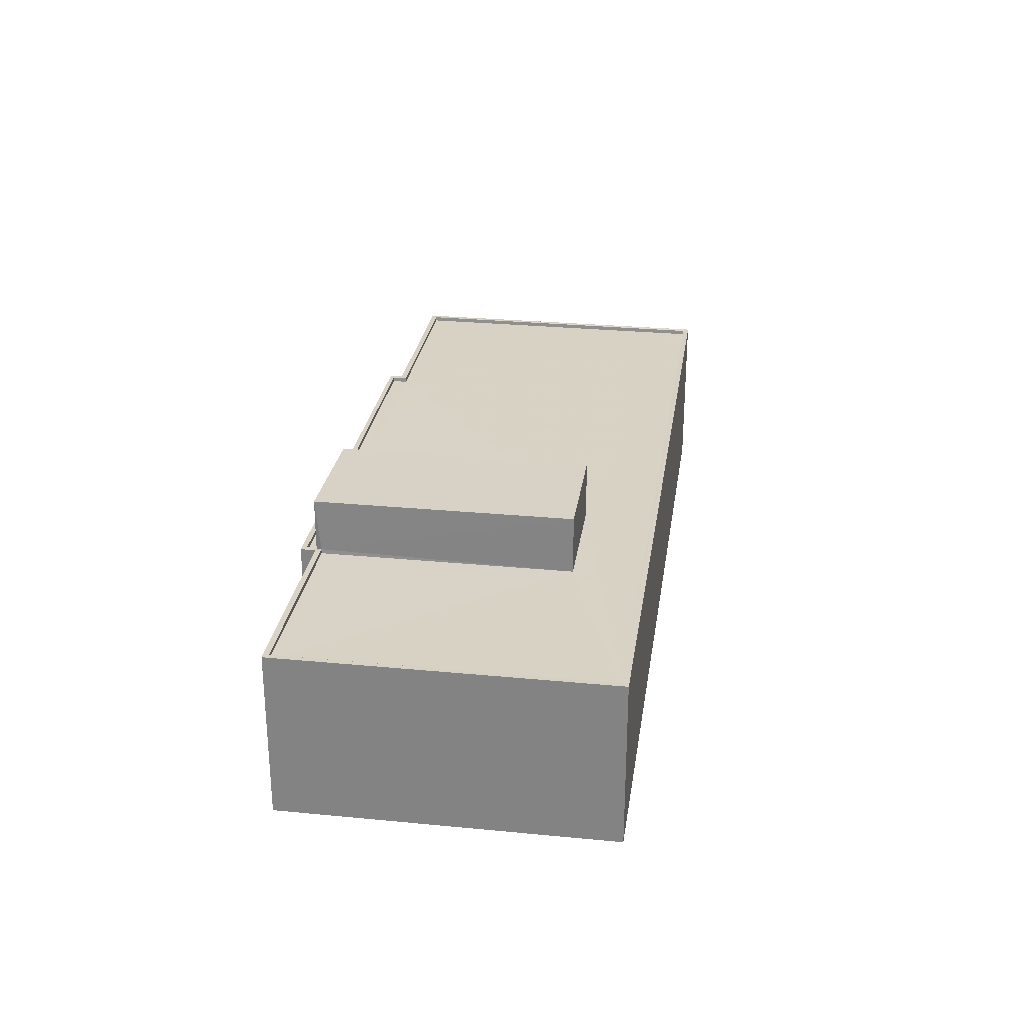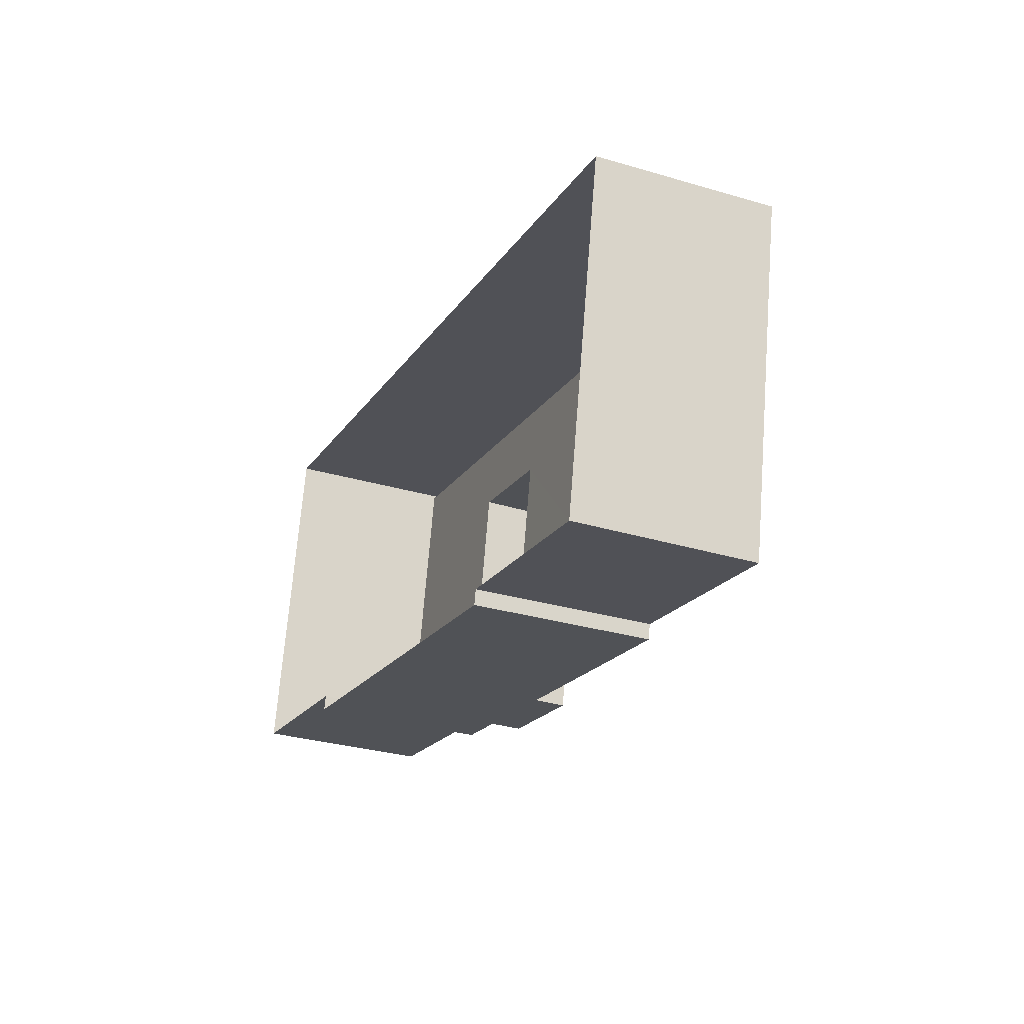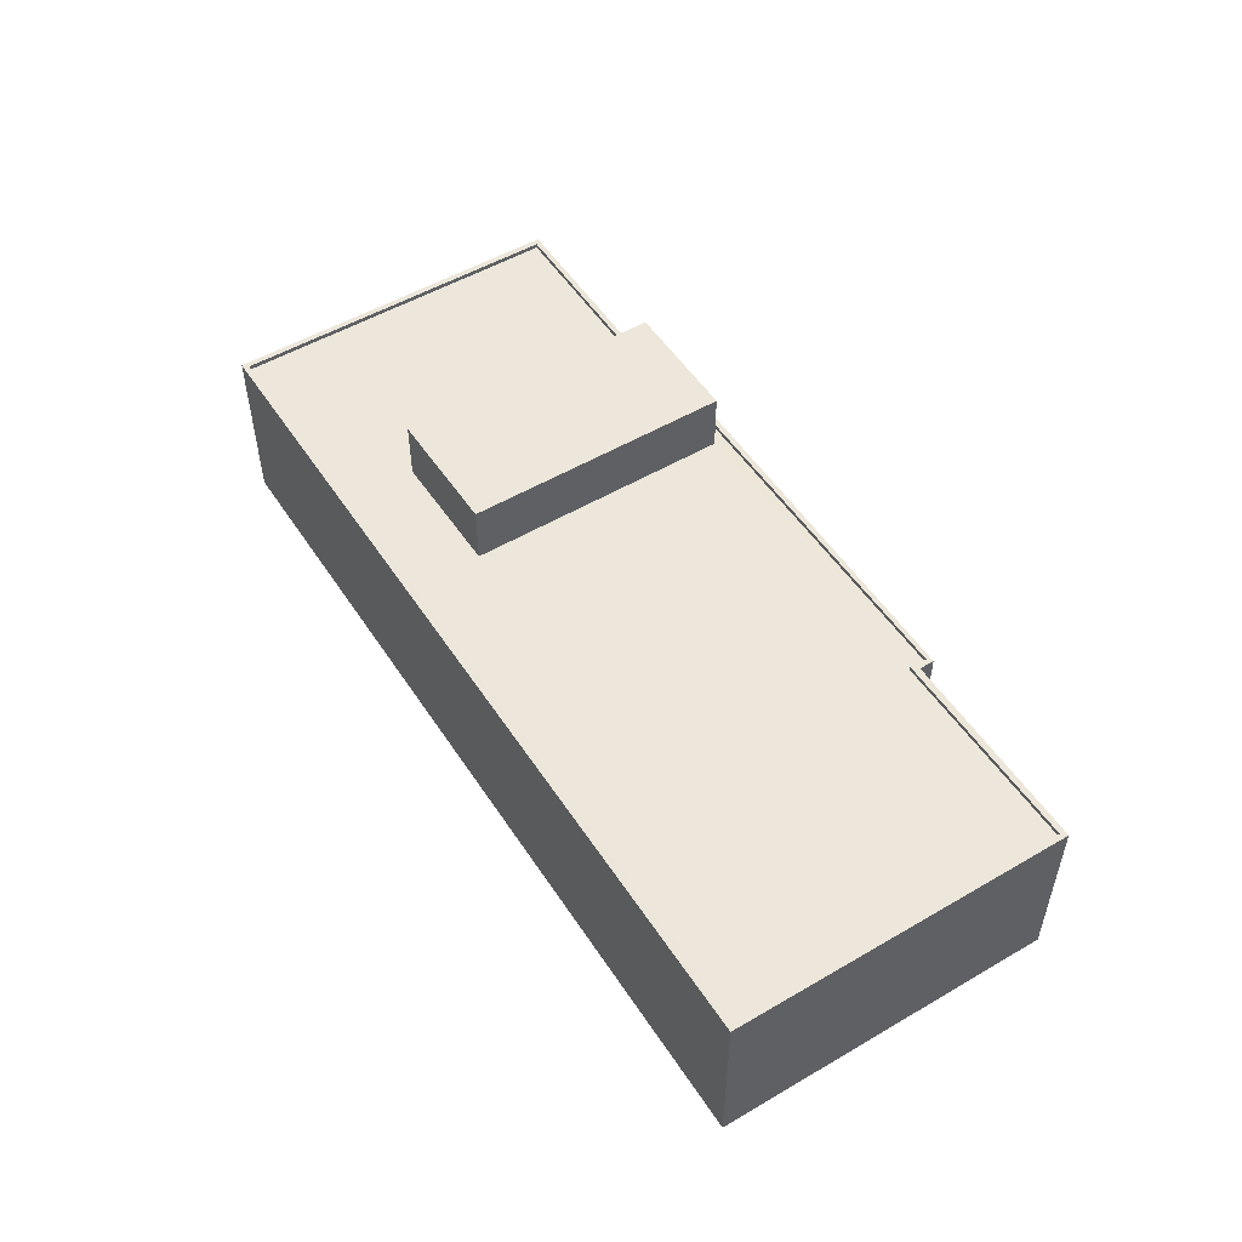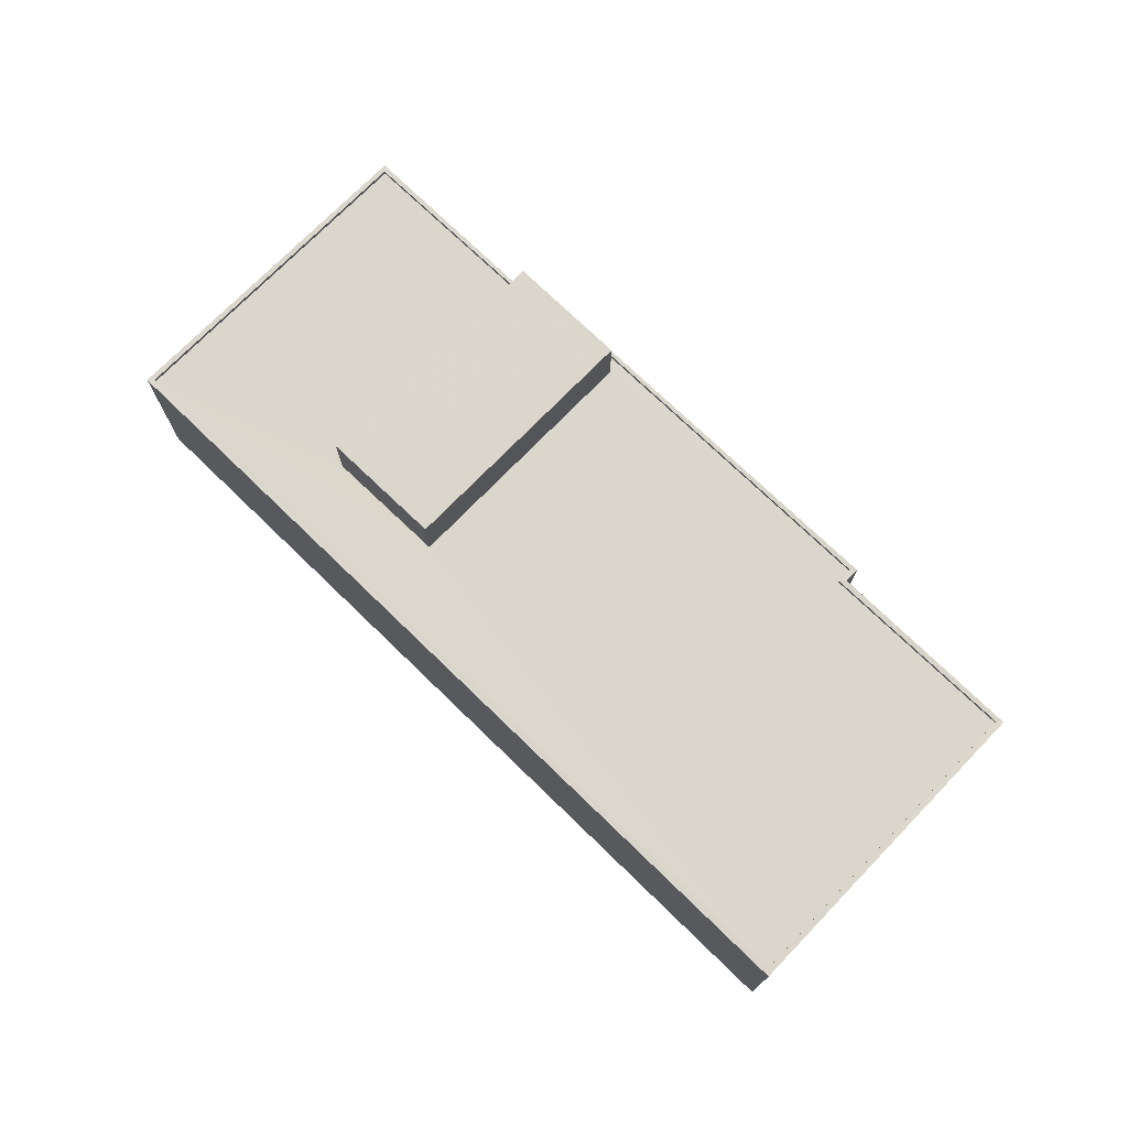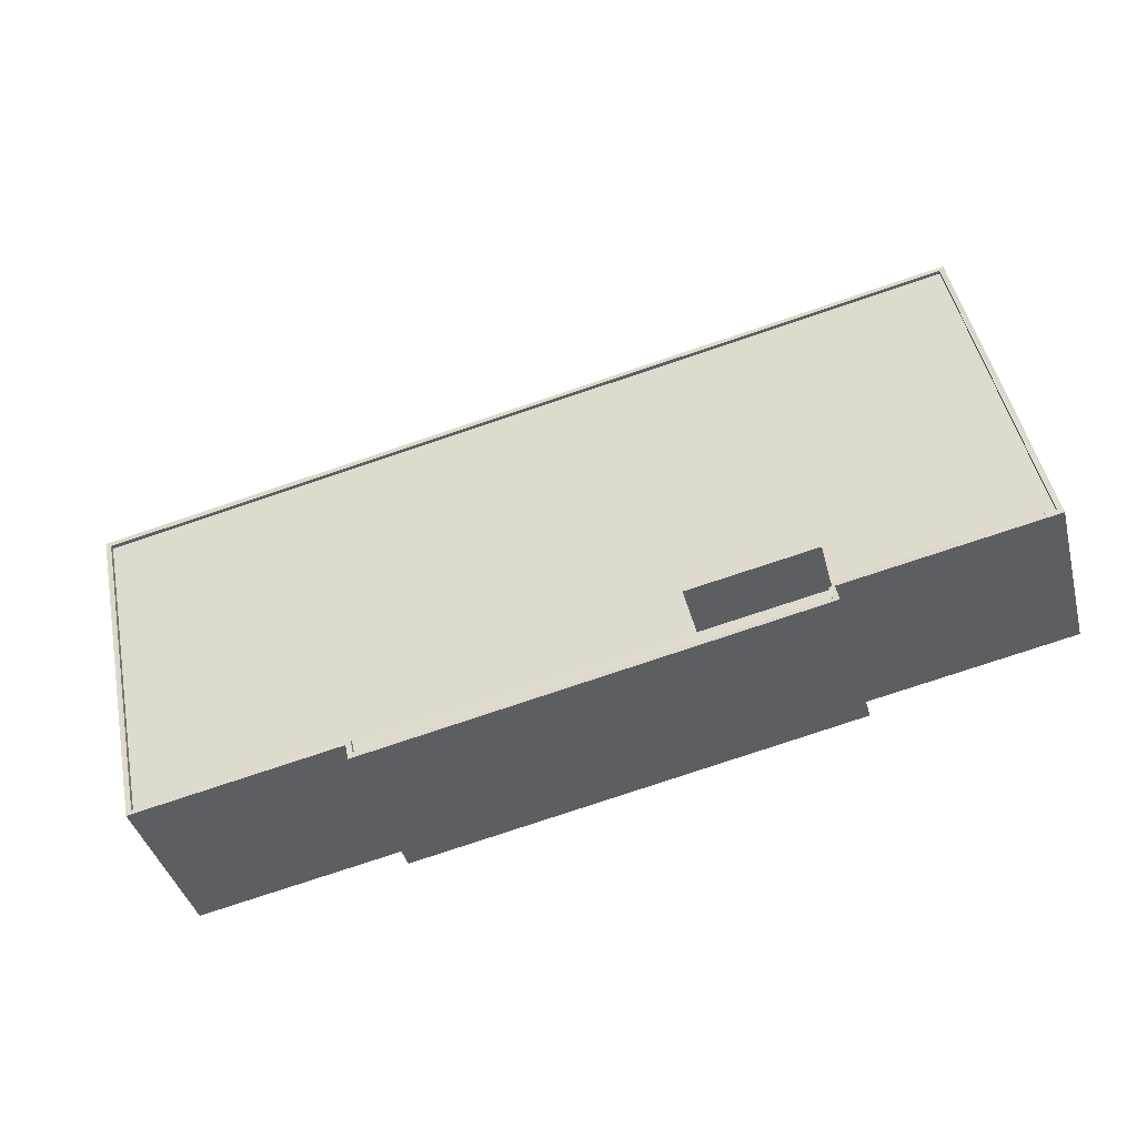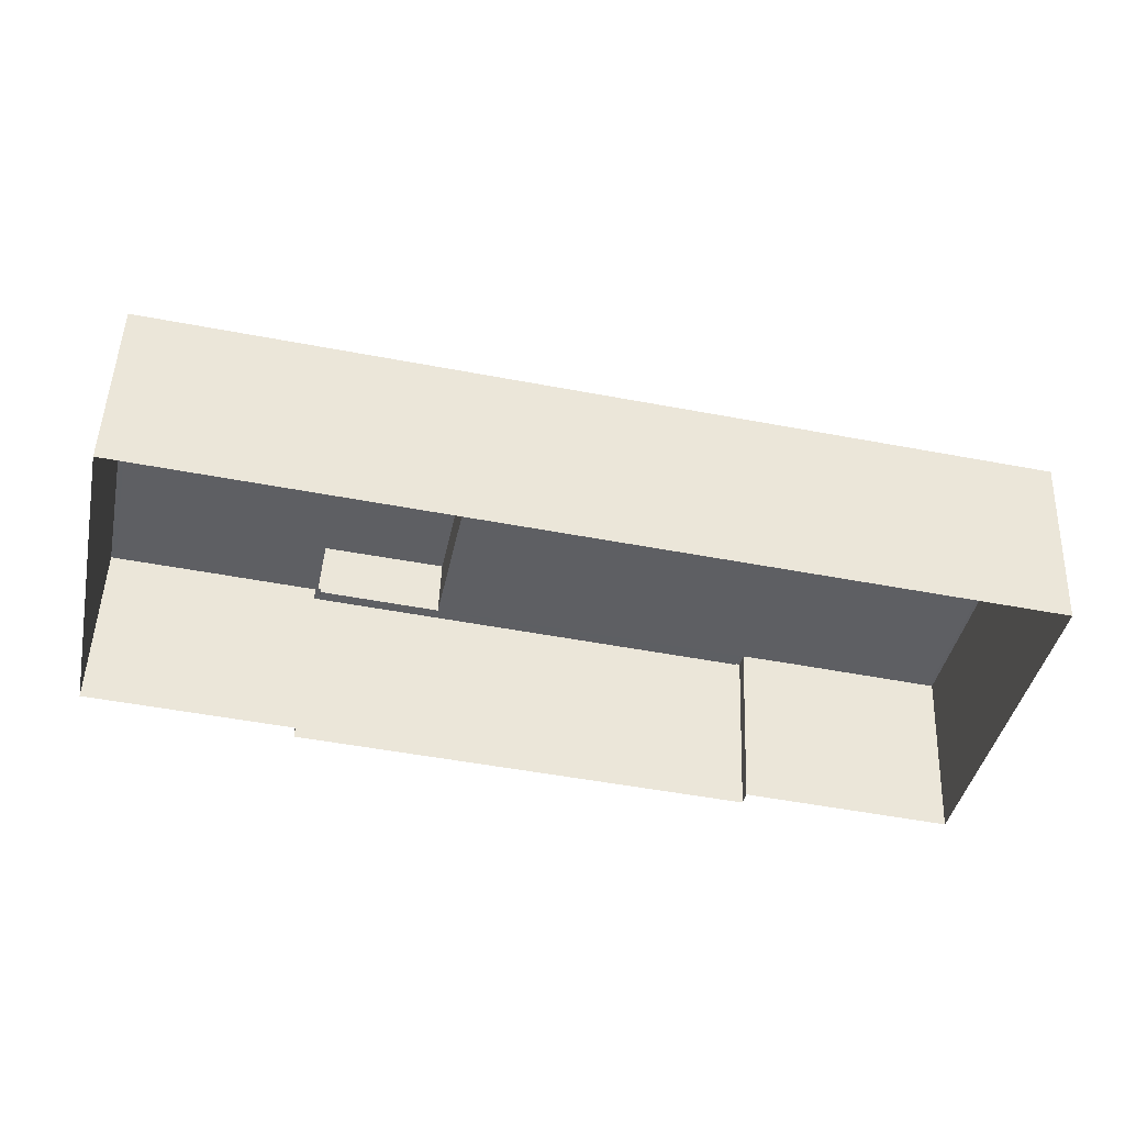
<metadata>
{"format":"obj","ext":"obj","renderer":"f3d","projection":"perspective","resolution":1024,"background":"white","views":[{"elev":27.7,"azim":109.9,"up":"+Z"},{"elev":-31.2,"azim":-113.0,"up":"+Y"},{"elev":52.2,"azim":-110.8,"up":"+Z"},{"elev":73.5,"azim":-124.3,"up":"+Z"},{"elev":-40.1,"azim":14.4,"up":"+Y"},{"elev":49.4,"azim":-177.9,"up":"+Y"}]}
</metadata>
<code>
v 1.247e+05 7.86e+05 14.63
v 1.247e+05 7.86e+05 14.62
v 1.247e+05 7.86e+05 14.63
v 1.247e+05 7.86e+05 14.63
v 1.247e+05 7.86e+05 14.62
v 1.247e+05 7.86e+05 14.62
v 1.247e+05 7.86e+05 14.63
v 1.247e+05 7.86e+05 14.62
v 1.247e+05 7.86e+05 27.52
v 1.247e+05 7.86e+05 27.52
v 1.247e+05 7.86e+05 27.52
v 1.247e+05 7.86e+05 27.52
v 1.247e+05 7.86e+05 24.18
v 1.247e+05 7.86e+05 24.17
v 1.247e+05 7.86e+05 24.18
v 1.247e+05 7.86e+05 24.17
v 1.247e+05 7.86e+05 24.17
v 1.247e+05 7.86e+05 24.17
v 1.247e+05 7.86e+05 24.18
v 1.247e+05 7.86e+05 24.18
v 1.247e+05 7.86e+05 24.18
v 1.247e+05 7.86e+05 24.18
v 1.247e+05 7.86e+05 24.18
v 1.247e+05 7.86e+05 24.18
v 1.247e+05 7.86e+05 24.42
v 1.247e+05 7.86e+05 24.42
v 1.247e+05 7.86e+05 24.42
v 1.247e+05 7.86e+05 24.42
v 1.247e+05 7.86e+05 24.43
v 1.247e+05 7.86e+05 24.43
v 1.247e+05 7.86e+05 24.43
v 1.247e+05 7.86e+05 24.43
v 1.247e+05 7.86e+05 24.43
v 1.247e+05 7.86e+05 24.43
v 1.247e+05 7.86e+05 24.43
v 1.247e+05 7.86e+05 24.43
v 1.247e+05 7.86e+05 24.43
v 1.247e+05 7.86e+05 24.43
v 1.247e+05 7.86e+05 24.42
v 1.247e+05 7.86e+05 24.42
v 1.247e+05 7.86e+05 24.42
v 1.247e+05 7.86e+05 24.42
f 1 2 3
f 3 4 1
f 5 6 2
f 7 8 1
f 8 5 1
f 1 5 2
f 9 10 11
f 9 12 10
f 13 14 15
f 16 14 13
f 16 17 18
f 19 20 21
f 22 20 19
f 17 23 22
f 13 15 24
f 16 13 23
f 23 20 22
f 17 16 23
f 25 26 27
f 25 28 26
f 29 30 26
f 28 29 26
f 30 29 31
f 32 33 34
f 34 31 35
f 32 34 36
f 37 34 38
f 37 36 34
f 34 35 38
f 29 35 31
f 33 32 39
f 40 41 25
f 32 42 39
f 42 41 40
f 39 42 40
f 27 40 25
f 13 36 10
f 10 36 11
f 13 24 36
f 11 36 37
f 12 13 10
f 12 23 13
f 9 23 12
f 9 20 23
f 11 38 9
f 9 38 20
f 11 37 38
f 20 38 21
f 28 18 17
f 28 25 18
f 29 17 22
f 29 28 17
f 29 22 19
f 35 29 19
f 21 35 19
f 21 38 35
f 36 15 32
f 36 24 15
f 14 32 15
f 14 42 32
f 41 14 16
f 41 42 14
f 41 16 18
f 25 41 18
f 30 3 2
f 26 30 2
f 30 4 3
f 30 31 4
f 31 1 4
f 31 34 1
f 34 7 1
f 34 33 7
f 33 39 8
f 7 33 8
f 40 5 8
f 39 40 8
f 40 6 5
f 40 27 6
f 26 2 6
f 27 26 6

</code>
